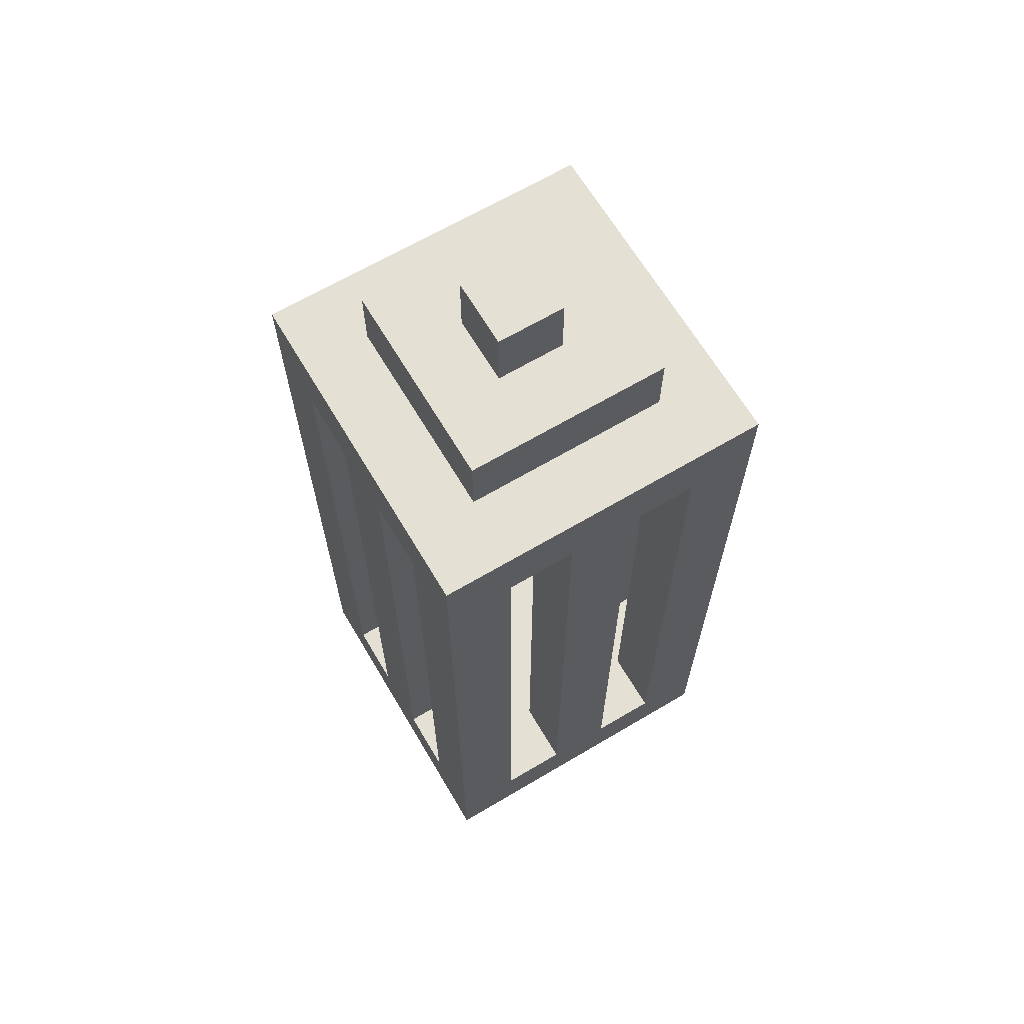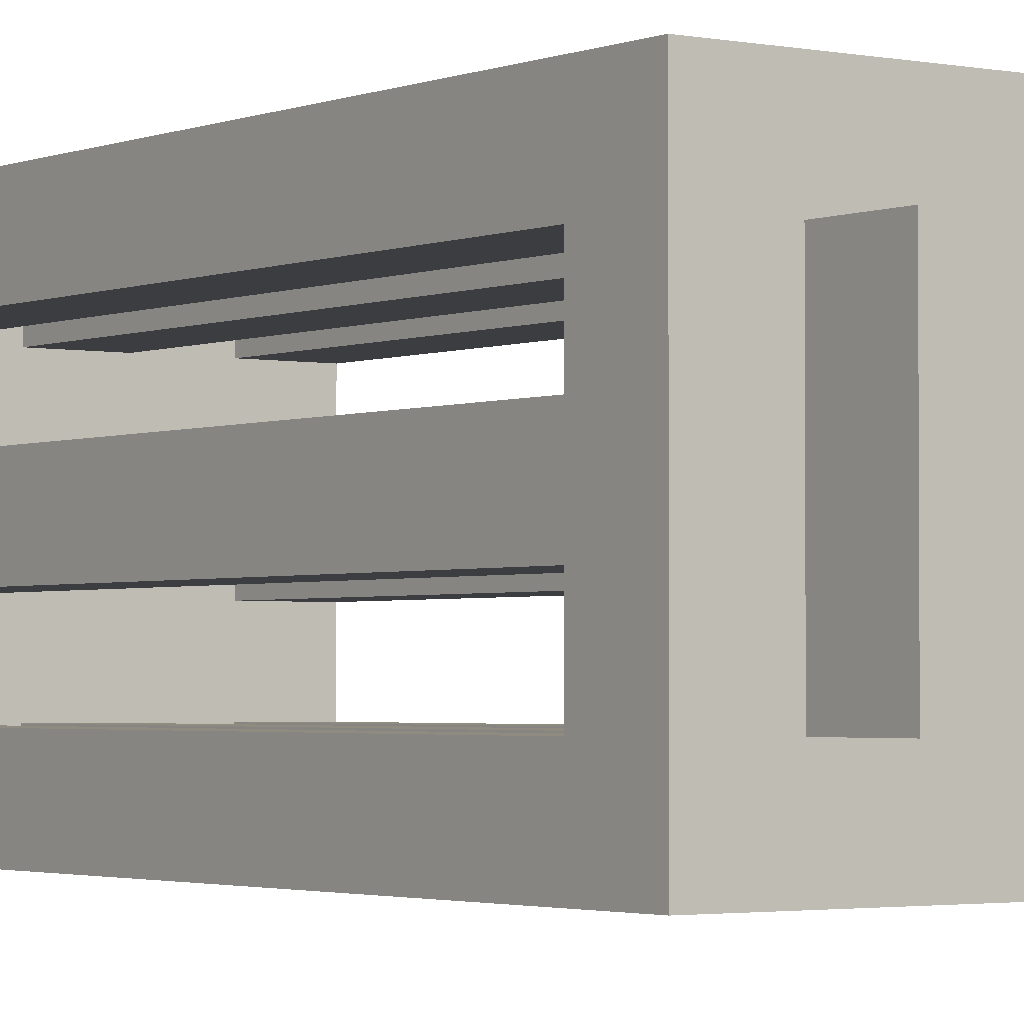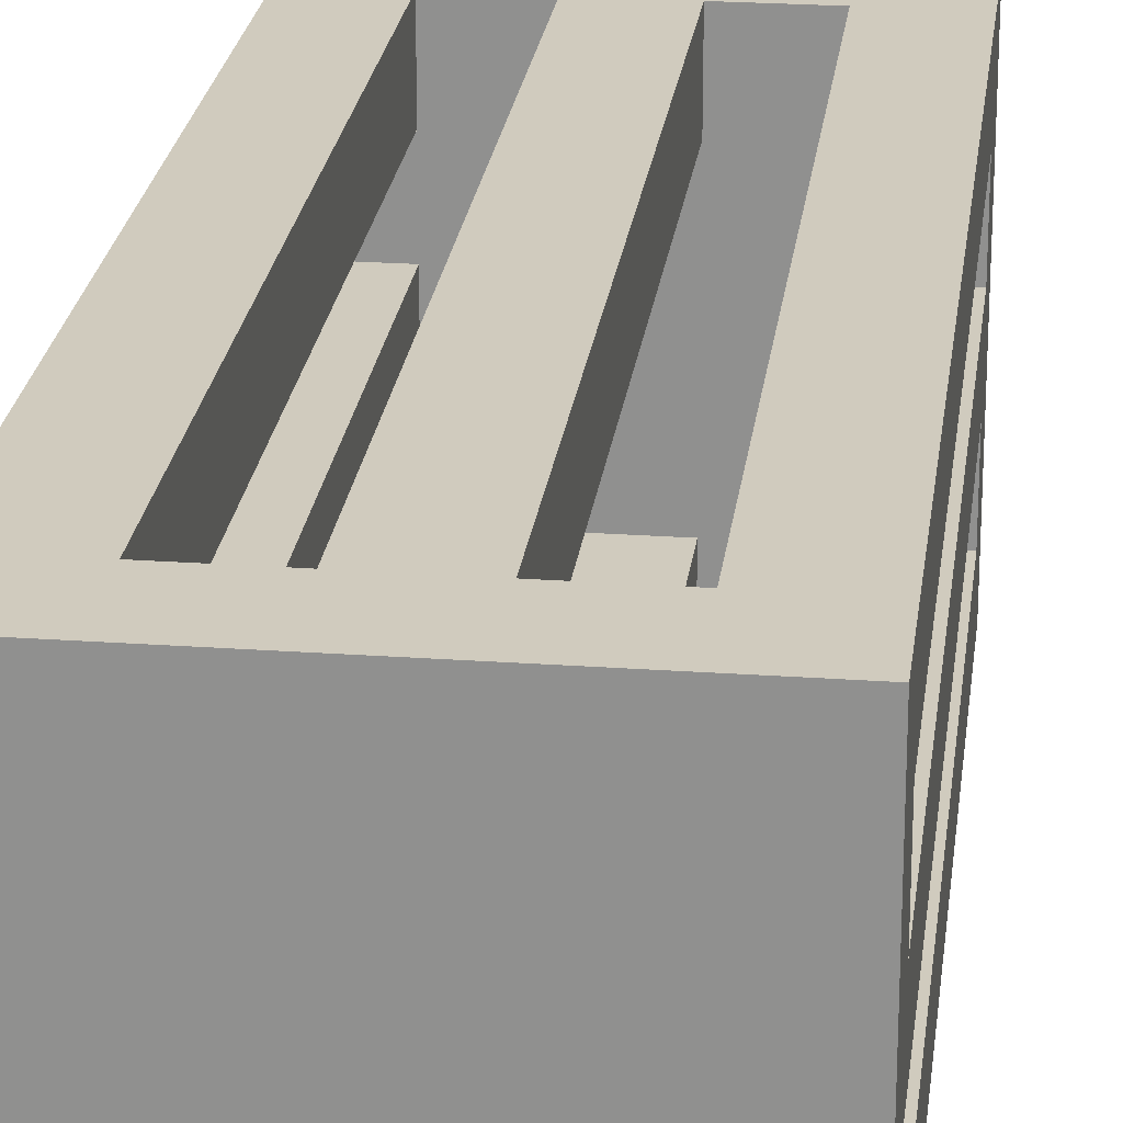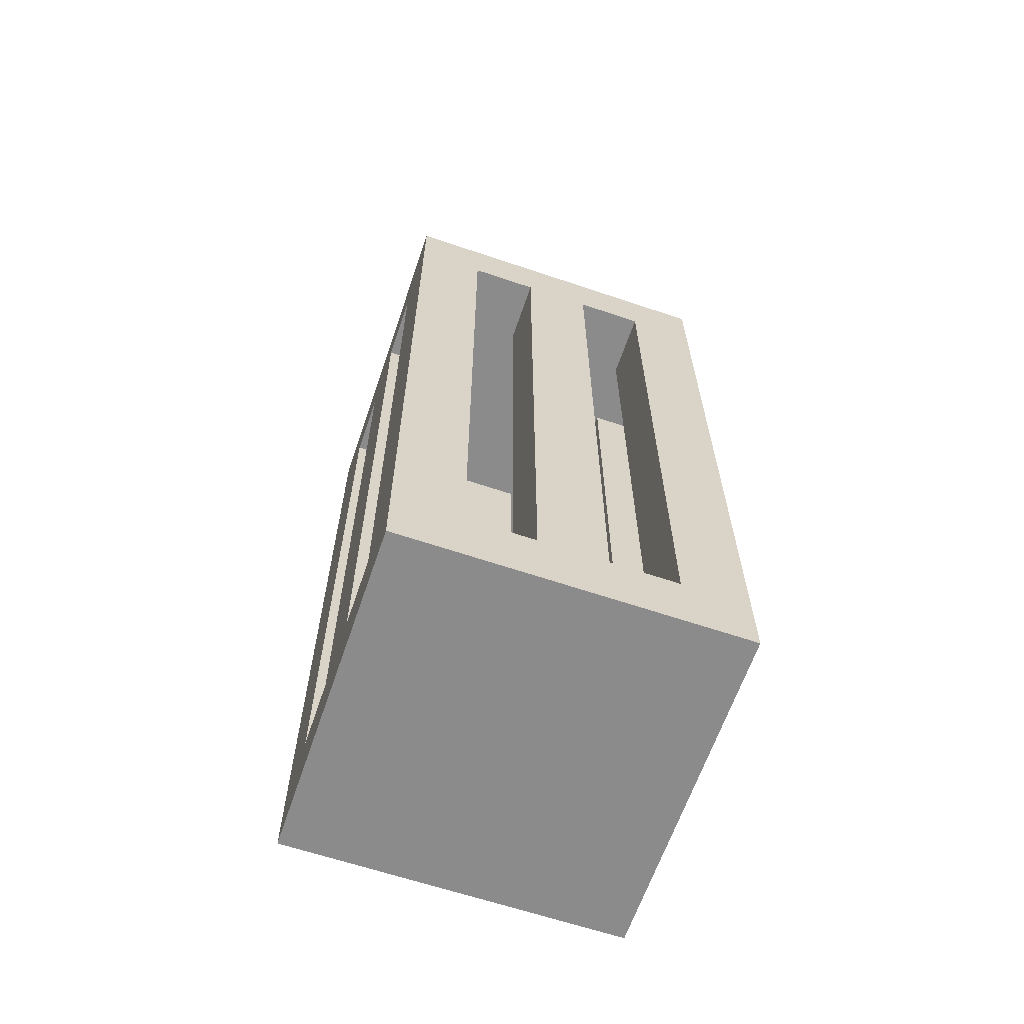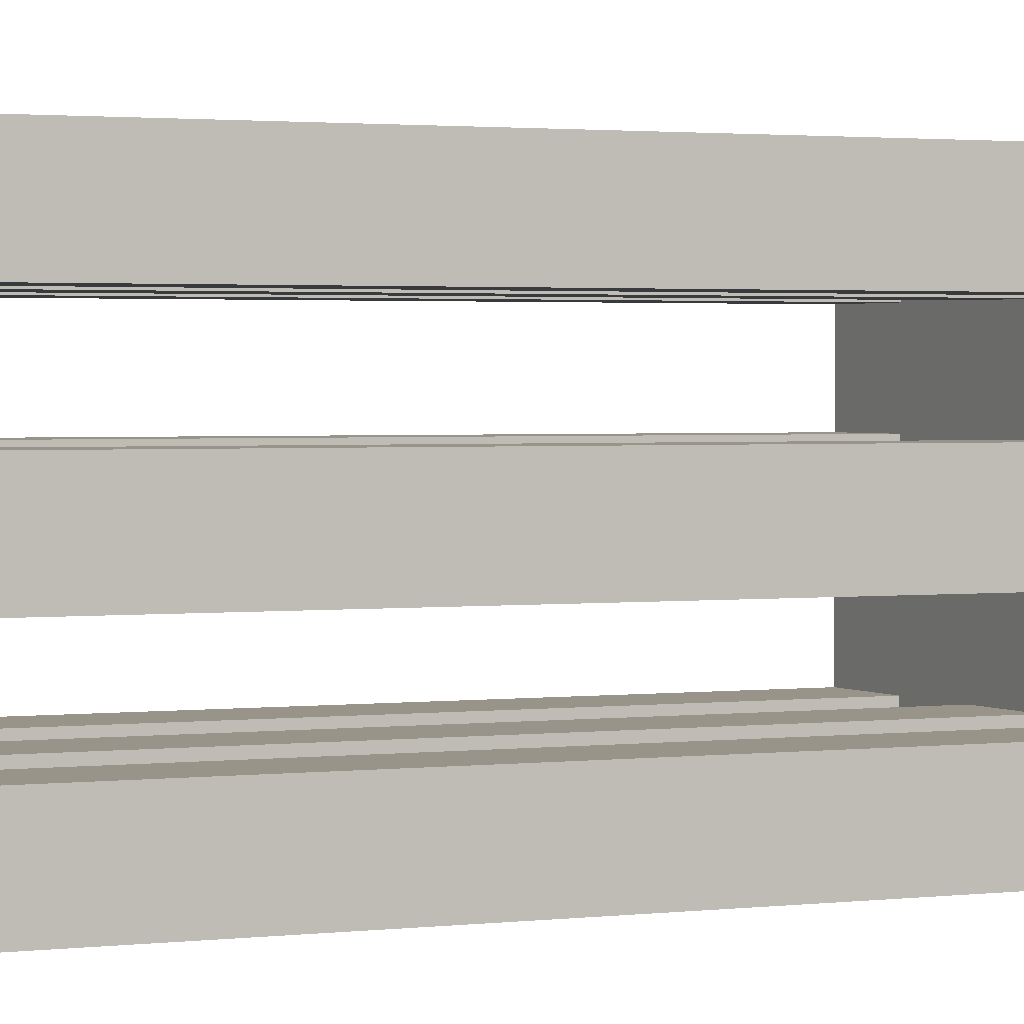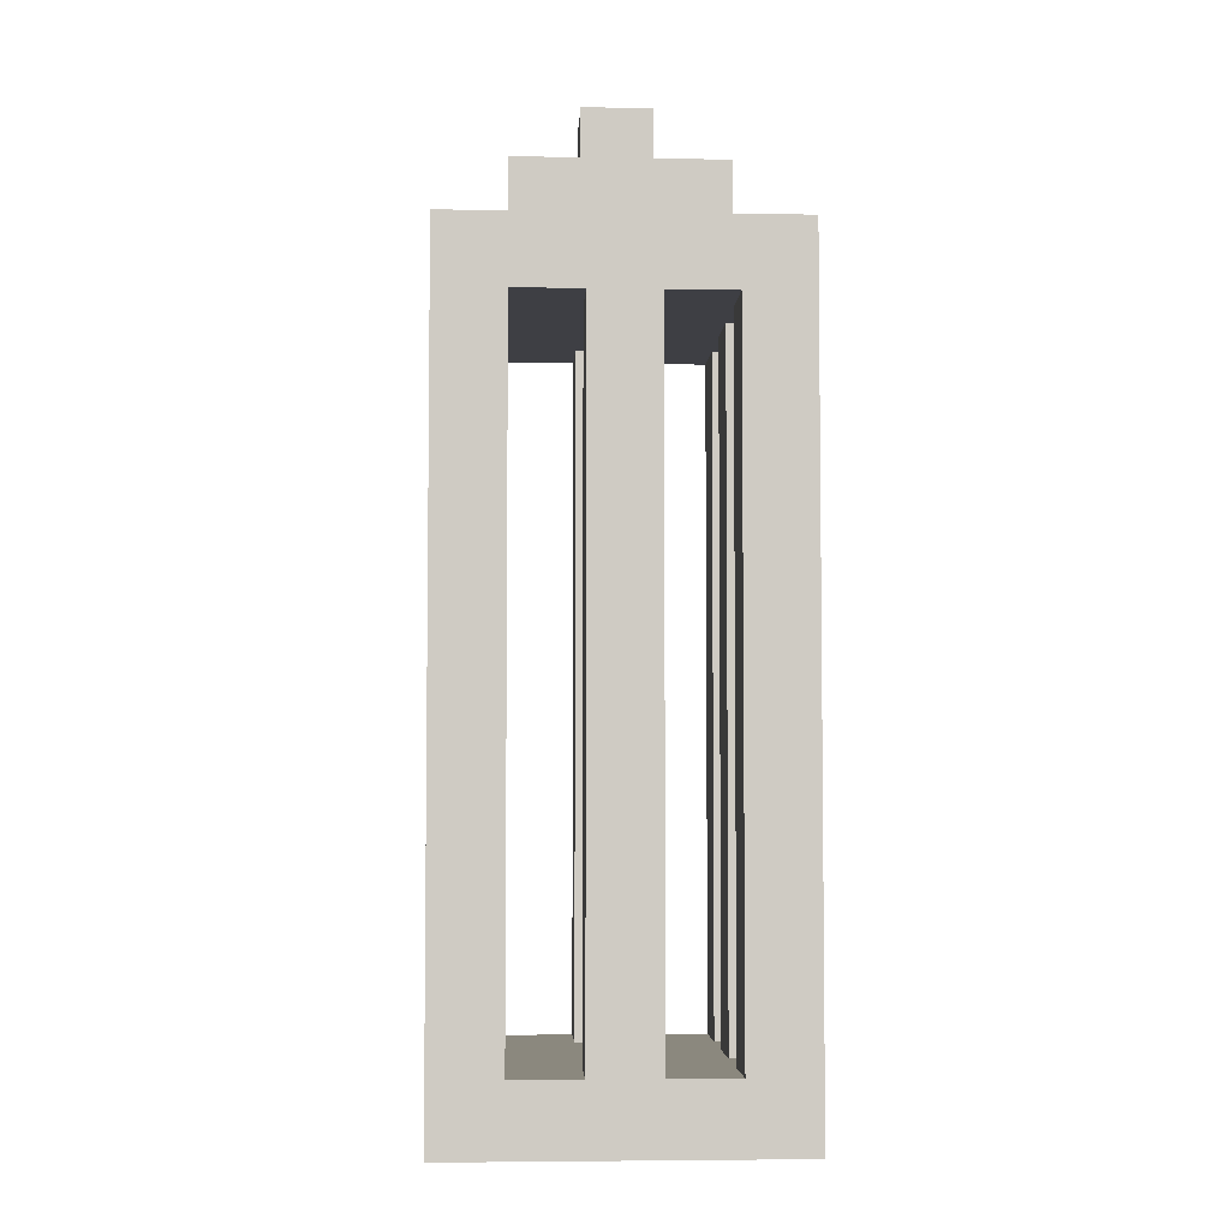
<metadata>
{"format":"obj","ext":"obj","renderer":"f3d","projection":"perspective","resolution":1024,"background":"white","views":[{"elev":66.2,"azim":-120.7,"up":"+Y"},{"elev":-2.3,"azim":144.3,"up":"+Z"},{"elev":23.3,"azim":6.9,"up":"+Z"},{"elev":-63.9,"azim":161.2,"up":"+Y"},{"elev":1.8,"azim":64.4,"up":"+Z"},{"elev":-4.5,"azim":-93.0,"up":"+Y"}]}
</metadata>
<code>
g LD-3
v -2 0 2
v -2 0 -3
v -2 1 1
v -2 1 -0
v -2 1 -1
v -2 1 -2
v -2 11 1
v -2 11 -0
v -2 11 -1
v -2 11 -2
v -2 12 2
v -2 12 -3
v -1 12 1
v -1 12 -2
v -1 13 1
v -1 13 -2
v 0 1 2
v 0 1 1
v 0 1 -2
v 0 1 -3
v 0 11 2
v 0 11 1
v 0 11 -2
v 0 11 -3
v 0 13 -0
v 0 13 -1
v 0 14 -0
v 0 14 -1
v 2 1 2
v 2 1 1
v 2 1 -0
v 2 1 -1
v 2 1 -2
v 2 1 -3
v 2 11 2
v 2 11 1
v 2 11 -0
v 2 11 -1
v 2 11 -2
v 2 11 -3
v -1 1 2
v -1 1 1
v -1 1 -0
v -1 1 -1
v -1 1 -2
v -1 1 -3
v -1 11 2
v -1 11 1
v -1 11 -0
v -1 11 -1
v -1 11 -2
v -1 11 -3
v 1 1 2
v 1 1 1
v 1 1 -2
v 1 1 -3
v 1 11 2
v 1 11 1
v 1 11 -2
v 1 11 -3
v 1 13 -0
v 1 13 -1
v 1 14 -0
v 1 14 -1
v 2 12 1
v 2 12 -2
v 2 13 1
v 2 13 -2
v 3 0 2
v 3 0 -3
v 3 1 1
v 3 1 -0
v 3 1 -1
v 3 1 -2
v 3 11 1
v 3 11 -0
v 3 11 -1
v 3 11 -2
v 3 12 2
v 3 12 -3
v -2 0 2
v -2 12 2
v -1 1 2
v -1 11 2
v 0 1 2
v 0 11 2
v 1 1 2
v 1 11 2
v 2 1 2
v 2 11 2
v 3 0 2
v 3 12 2
v -1 12 1
v -1 13 1
v 2 12 1
v 2 13 1
v -2 1 -0
v -2 11 -0
v -1 1 -0
v -1 11 -0
v 0 13 -0
v 0 14 -0
v 1 13 -0
v 1 14 -0
v 2 1 -0
v 2 11 -0
v 3 1 -0
v 3 11 -0
v -2 1 -2
v -2 11 -2
v -1 1 -2
v -1 11 -2
v 0 1 -2
v 0 11 -2
v 1 1 -2
v 1 11 -2
v 2 1 -2
v 2 11 -2
v 3 1 -2
v 3 11 -2
v -2 1 1
v -2 11 1
v -1 1 1
v -1 11 1
v 0 1 1
v 0 11 1
v 1 1 1
v 1 11 1
v 2 1 1
v 2 11 1
v 3 1 1
v 3 11 1
v -2 1 -1
v -2 11 -1
v -1 1 -1
v -1 11 -1
v 0 13 -1
v 0 14 -1
v 1 13 -1
v 1 14 -1
v 2 1 -1
v 2 11 -1
v 3 1 -1
v 3 11 -1
v -1 12 -2
v -1 13 -2
v 2 12 -2
v 2 13 -2
v -2 0 -3
v -2 12 -3
v -1 1 -3
v -1 11 -3
v 0 1 -3
v 0 11 -3
v 1 1 -3
v 1 11 -3
v 2 1 -3
v 2 11 -3
v 3 0 -3
v 3 12 -3
v -2 0 2
v 3 0 2
v -2 0 -3
v 3 0 -3
v -1 11 2
v 0 11 2
v 1 11 2
v 2 11 2
v -2 11 1
v -1 11 1
v 0 11 1
v 1 11 1
v 2 11 1
v 3 11 1
v -2 11 -0
v -1 11 -0
v 2 11 -0
v 3 11 -0
v -2 11 -1
v -1 11 -1
v 2 11 -1
v 3 11 -1
v -2 11 -2
v -1 11 -2
v 0 11 -2
v 1 11 -2
v 2 11 -2
v 3 11 -2
v -1 11 -3
v 0 11 -3
v 1 11 -3
v 2 11 -3
v -1 1 2
v 0 1 2
v 1 1 2
v 2 1 2
v -2 1 1
v -1 1 1
v 0 1 1
v 1 1 1
v 2 1 1
v 3 1 1
v -2 1 -0
v -1 1 -0
v 2 1 -0
v 3 1 -0
v -2 1 -1
v -1 1 -1
v 2 1 -1
v 3 1 -1
v -2 1 -2
v -1 1 -2
v 0 1 -2
v 1 1 -2
v 2 1 -2
v 3 1 -2
v -1 1 -3
v 0 1 -3
v 1 1 -3
v 2 1 -3
v -2 12 2
v 3 12 2
v -1 12 1
v 2 12 1
v -1 12 -2
v 2 12 -2
v -2 12 -3
v 3 12 -3
v -1 13 1
v 2 13 1
v 0 13 -0
v 1 13 -0
v 0 13 -1
v 1 13 -1
v -1 13 -2
v 2 13 -2
v 0 14 -0
v 1 14 -0
v 0 14 -1
v 1 14 -1
f 3 2 1
f 4 2 3
f 5 2 4
f 6 2 5
f 7 3 1
f 8 5 4
f 9 5 8
f 10 2 6
f 11 9 8
f 11 10 9
f 11 7 1
f 11 8 7
f 12 2 10
f 12 10 11
f 15 14 13
f 16 14 15
f 21 18 17
f 22 18 21
f 23 20 19
f 24 20 23
f 27 26 25
f 28 26 27
f 35 30 29
f 36 30 35
f 37 32 31
f 38 32 37
f 39 34 33
f 40 34 39
f 41 42 47
f 47 42 48
f 43 44 49
f 49 44 50
f 45 46 51
f 51 46 52
f 53 54 57
f 57 54 58
f 55 56 59
f 59 56 60
f 61 62 63
f 63 62 64
f 65 66 67
f 67 66 68
f 69 70 71
f 71 70 72
f 72 70 73
f 73 70 74
f 69 71 75
f 72 73 76
f 76 73 77
f 74 70 78
f 76 77 79
f 77 78 79
f 69 75 79
f 75 76 79
f 78 70 80
f 79 78 80
f 83 82 81
f 84 82 83
f 85 83 81
f 86 82 84
f 87 85 81
f 87 86 85
f 88 82 86
f 88 86 87
f 89 87 81
f 90 82 88
f 91 89 81
f 91 90 89
f 92 82 90
f 92 90 91
f 95 94 93
f 96 94 95
f 99 98 97
f 100 98 99
f 103 102 101
f 104 102 103
f 107 106 105
f 108 106 107
f 111 110 109
f 112 110 111
f 115 114 113
f 116 114 115
f 119 118 117
f 120 118 119
f 121 122 123
f 123 122 124
f 125 126 127
f 127 126 128
f 129 130 131
f 131 130 132
f 133 134 135
f 135 134 136
f 137 138 139
f 139 138 140
f 141 142 143
f 143 142 144
f 145 146 147
f 147 146 148
f 149 150 151
f 151 150 152
f 149 151 153
f 152 150 154
f 149 153 155
f 153 154 155
f 154 150 156
f 155 154 156
f 149 155 157
f 156 150 158
f 149 157 159
f 157 158 159
f 158 150 160
f 159 158 160
f 163 162 161
f 164 162 163
f 170 166 165
f 171 166 170
f 172 168 167
f 173 168 172
f 175 171 170
f 175 174 173
f 175 173 172
f 175 172 171
f 175 170 169
f 176 174 175
f 177 174 176
f 178 174 177
f 180 177 176
f 181 177 180
f 183 180 179
f 183 182 181
f 183 181 180
f 184 182 183
f 185 182 184
f 186 182 185
f 187 182 186
f 188 182 187
f 189 185 184
f 190 185 189
f 191 187 186
f 192 187 191
f 193 194 198
f 198 194 199
f 195 196 200
f 200 196 201
f 198 199 203
f 201 202 203
f 200 201 203
f 199 200 203
f 197 198 203
f 203 202 204
f 204 202 205
f 205 202 206
f 204 205 208
f 208 205 209
f 207 208 211
f 209 210 211
f 208 209 211
f 211 210 212
f 212 210 213
f 213 210 214
f 214 210 215
f 215 210 216
f 212 213 217
f 217 213 218
f 214 215 219
f 219 215 220
f 221 222 223
f 223 222 224
f 221 223 225
f 224 222 226
f 221 225 227
f 225 226 227
f 226 222 228
f 227 226 228
f 229 230 231
f 231 230 232
f 229 231 233
f 232 230 234
f 229 233 235
f 233 234 235
f 234 230 236
f 235 234 236
f 237 238 239
f 239 238 240

</code>
